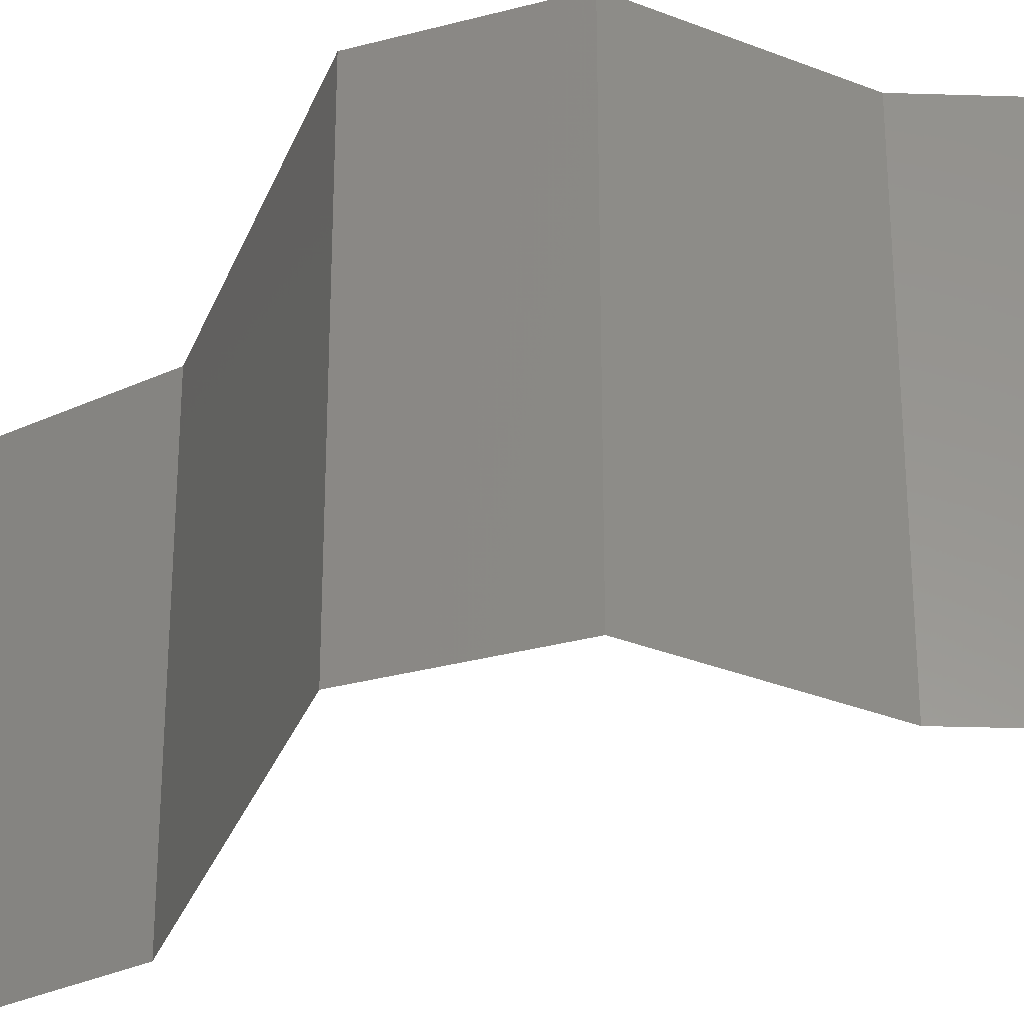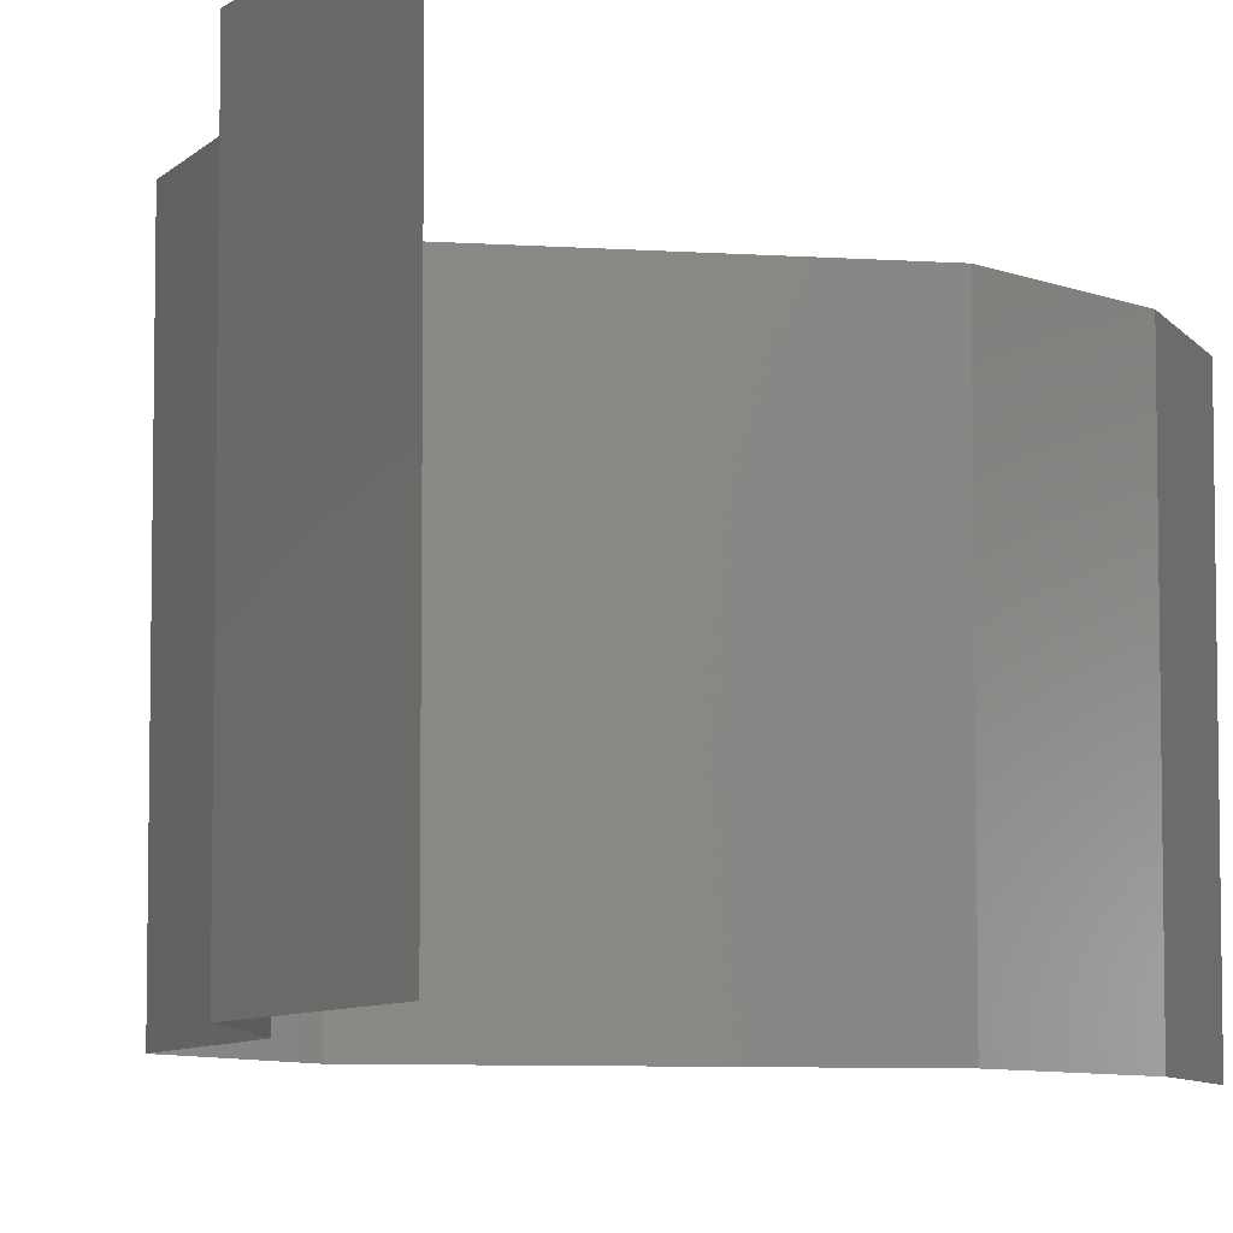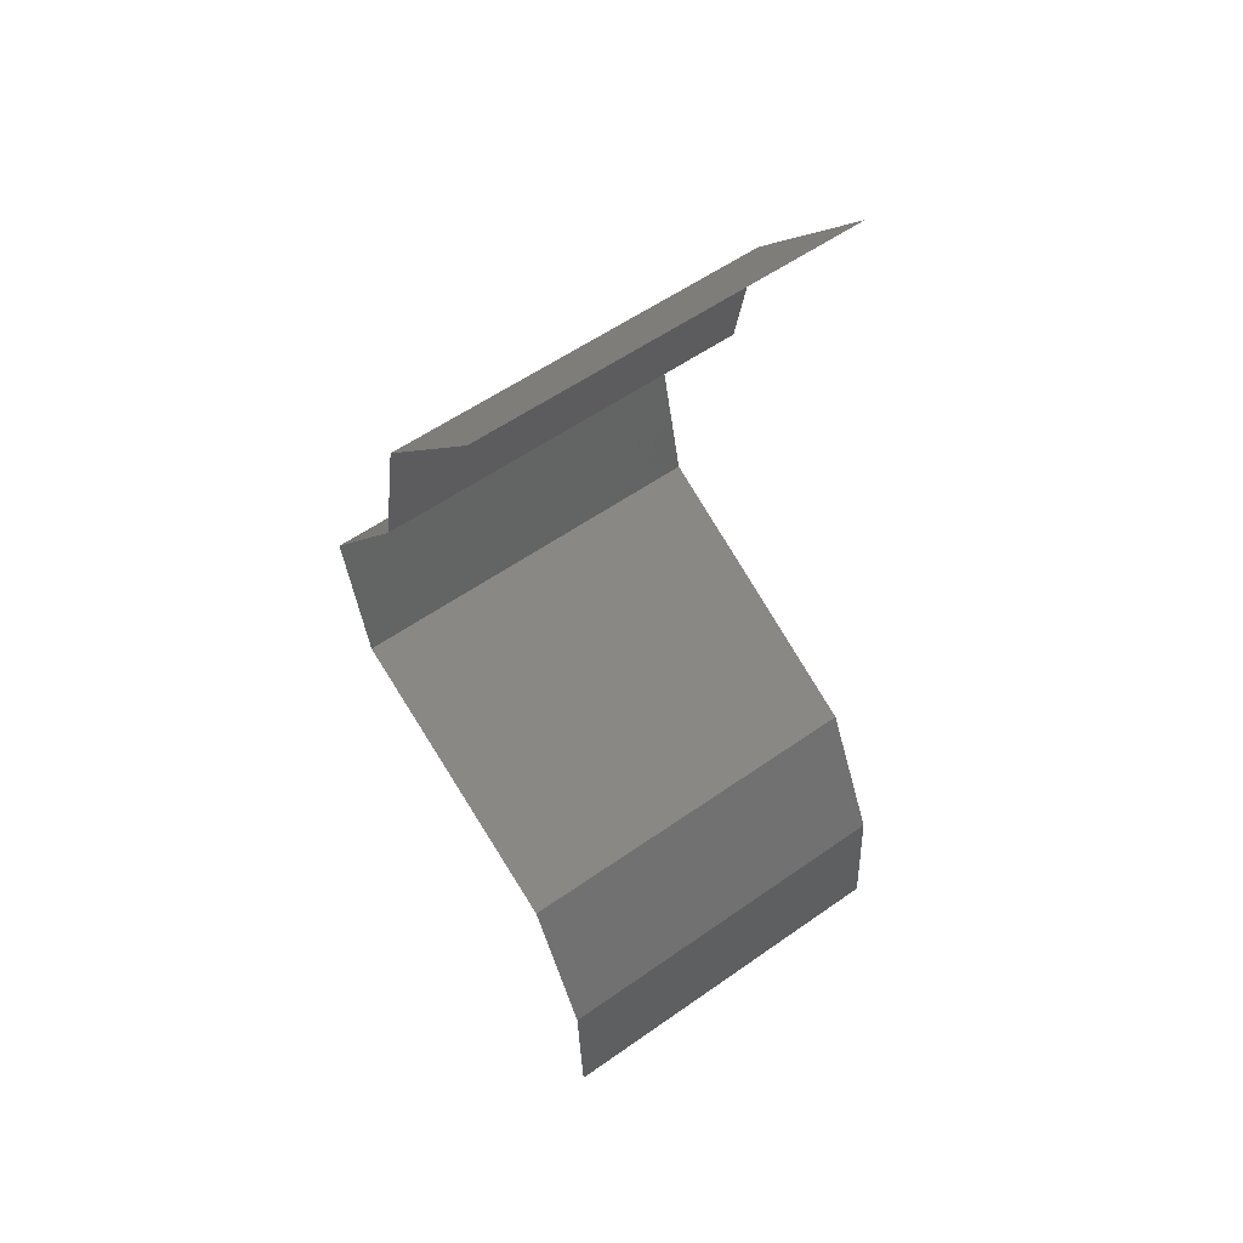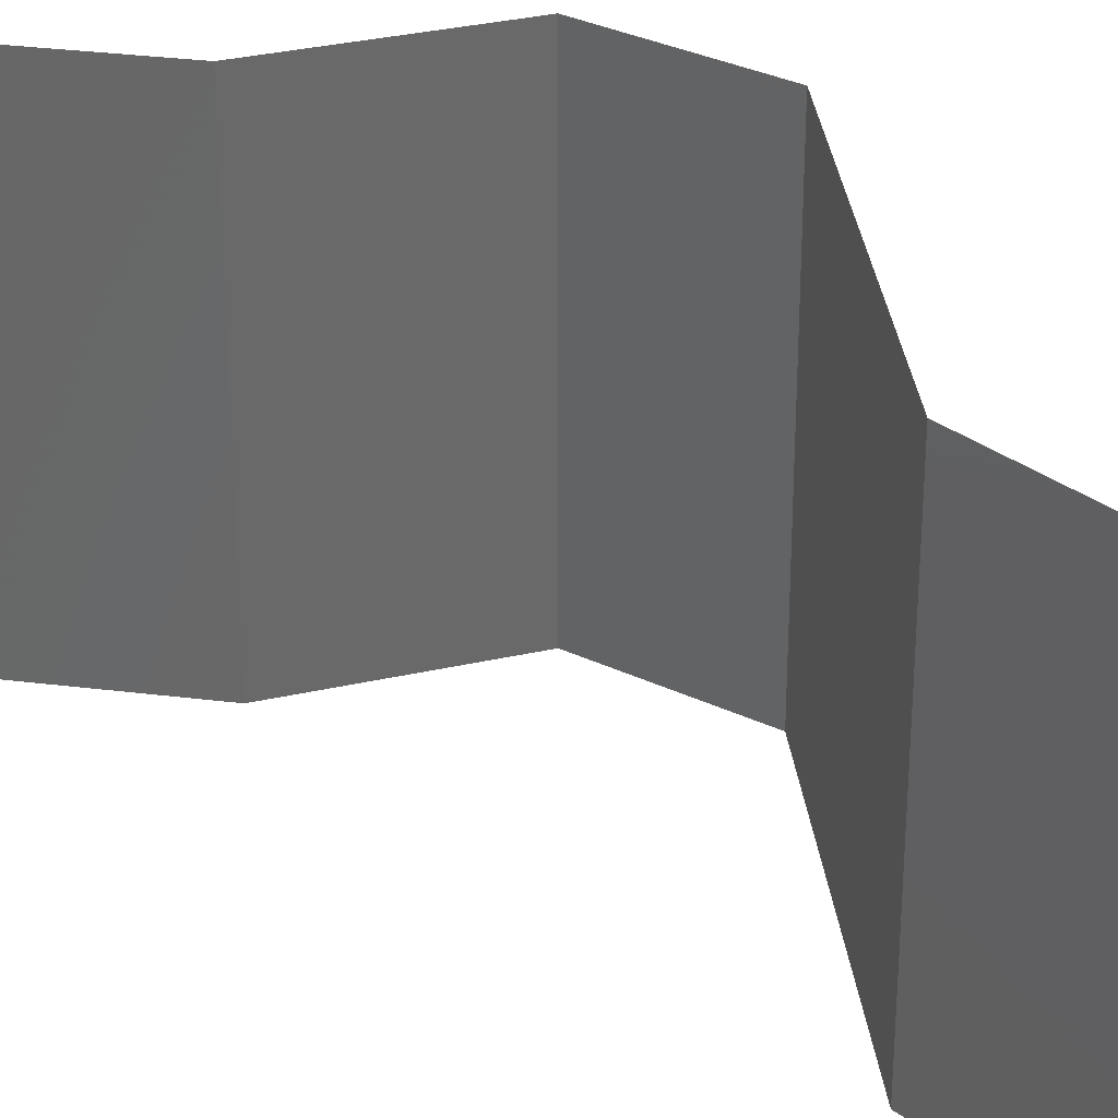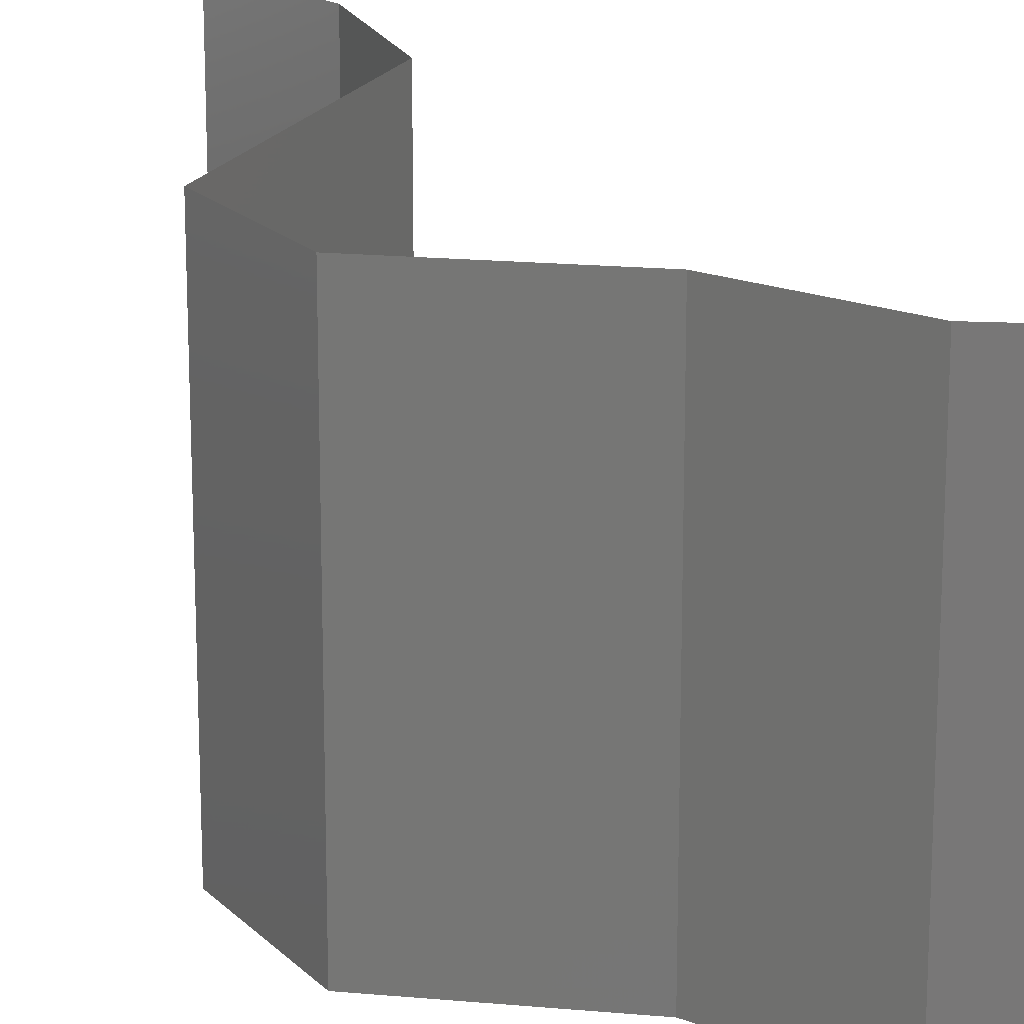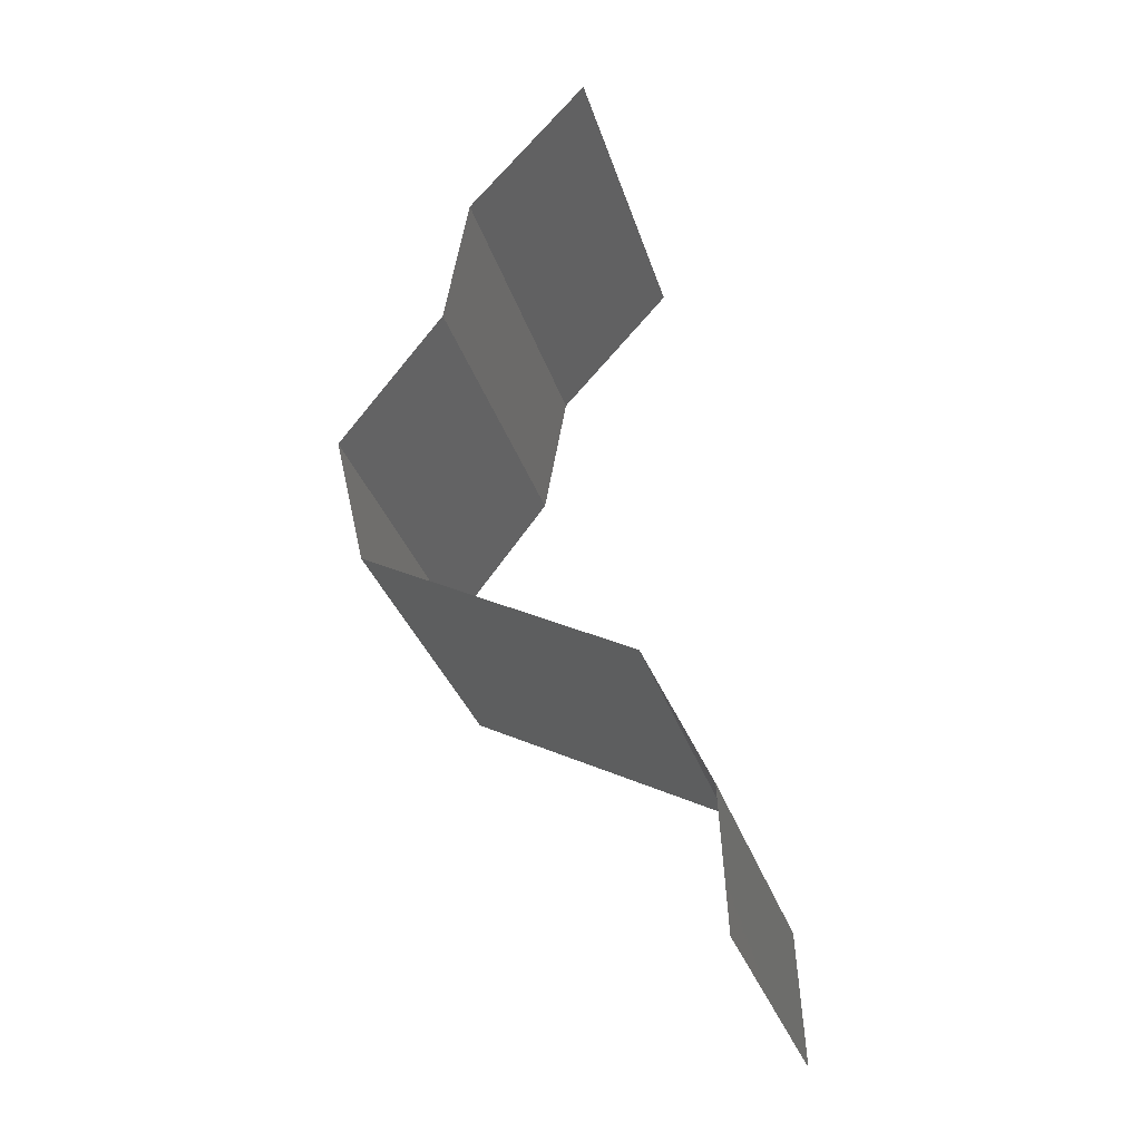
<metadata>
{"format":"stl","ext":"stl","renderer":"f3d","projection":"perspective","resolution":1024,"background":"white","views":[{"elev":-32.1,"azim":97.9,"up":"+Z"},{"elev":-7.2,"azim":-164.5,"up":"+Z"},{"elev":56.5,"azim":-126.4,"up":"+Y"},{"elev":33.3,"azim":-70.0,"up":"+Z"},{"elev":19.0,"azim":137.1,"up":"+Z"},{"elev":-30.3,"azim":-164.6,"up":"+Y"}]}
</metadata>
<code>
# stl→obj: 41 verts, 60 faces
v 0.03073 0.0584 0.02
v 0.03073 0.0584 0.01
v 0.03401 0.05475 0.015
v 0.03729 0.0511 0
v 0.03729 0.0511 0.01
v 0.03401 0.05475 0.005
v 0.03729 0.0511 0.02
v 0.03073 0.0584 0
v 0.03796 0.04745 0.015
v 0.03863 0.0438 0
v 0.03863 0.0438 0.01
v 0.03796 0.04745 0.005
v 0.03863 0.0438 0.02
v 0.04141 0.04015 0.015
v 0.04419 0.0365 0
v 0.04419 0.0365 0.01
v 0.04141 0.04015 0.005
v 0.04419 0.0365 0.02
v 0.04335 0.03285 0.015
v 0.04251 0.0292 0
v 0.04251 0.0292 0.01
v 0.04335 0.03285 0.005
v 0.04251 0.0292 0.02
v 0.03531 0.02555 0
v 0.0281 0.0219 0
v 0.03567 0.02573 0.007935
v 0.0281 0.0219 0.01
v 0.03782 0.02683 0.01436
v 0.0281 0.0219 0.02
v 0.033 0.02438 0.01446
v 0.03531 0.02555 0.02
v 0.02639 0.01825 0.015
v 0.02468 0.0146 0
v 0.02468 0.0146 0.01
v 0.02639 0.01825 0.005
v 0.02468 0.0146 0.02
v 0.02429 0.007301 0.01
v 0.02448 0.01095 0.005
v 0.02448 0.01095 0.015
v 0.02429 0.007301 0
v 0.02429 0.007301 0.02
f 1 2 3
f 4 5 6
f 5 7 3
f 2 8 6
f 2 5 3
f 7 1 3
f 5 2 6
f 8 4 6
f 7 5 9
f 10 11 12
f 5 4 12
f 11 13 9
f 4 10 12
f 13 7 9
f 11 5 12
f 5 11 9
f 13 11 14
f 15 16 17
f 11 10 17
f 16 18 14
f 16 11 17
f 11 16 14
f 10 15 17
f 18 13 14
f 18 16 19
f 20 21 22
f 16 15 22
f 21 23 19
f 23 18 19
f 21 16 22
f 16 21 19
f 15 20 22
f 24 25 26
f 25 27 26
f 20 24 26
f 21 20 26
f 23 21 28
f 27 29 30
f 29 31 30
f 31 23 28
f 26 27 30
f 28 21 26
f 28 26 30
f 31 28 30
f 29 27 32
f 33 34 35
f 27 25 35
f 34 36 32
f 36 29 32
f 34 27 35
f 27 34 32
f 25 33 35
f 37 34 38
f 34 37 39
f 33 40 38
f 41 36 39
f 34 33 38
f 36 34 39
f 40 37 38
f 37 41 39

</code>
